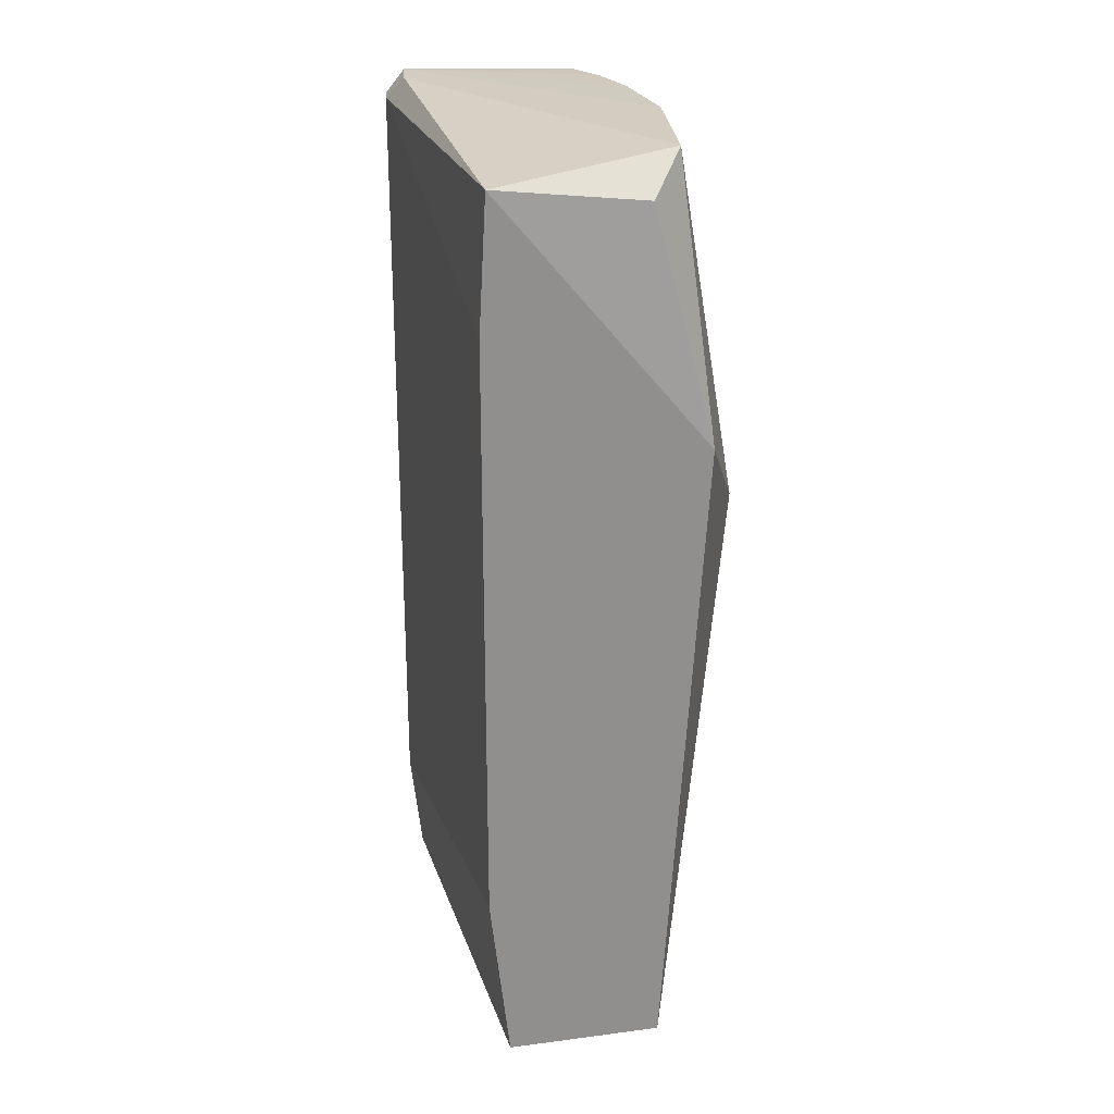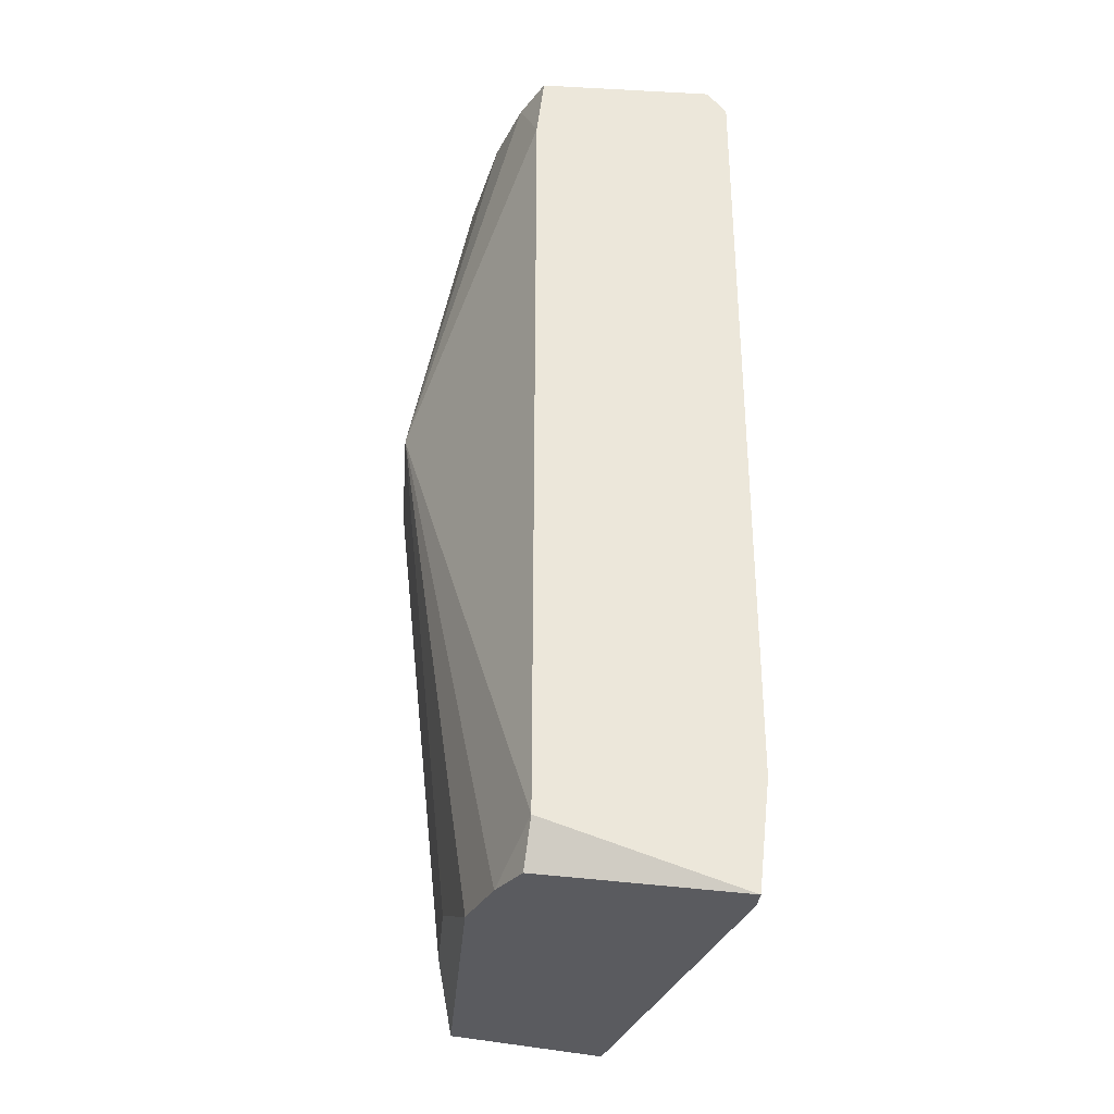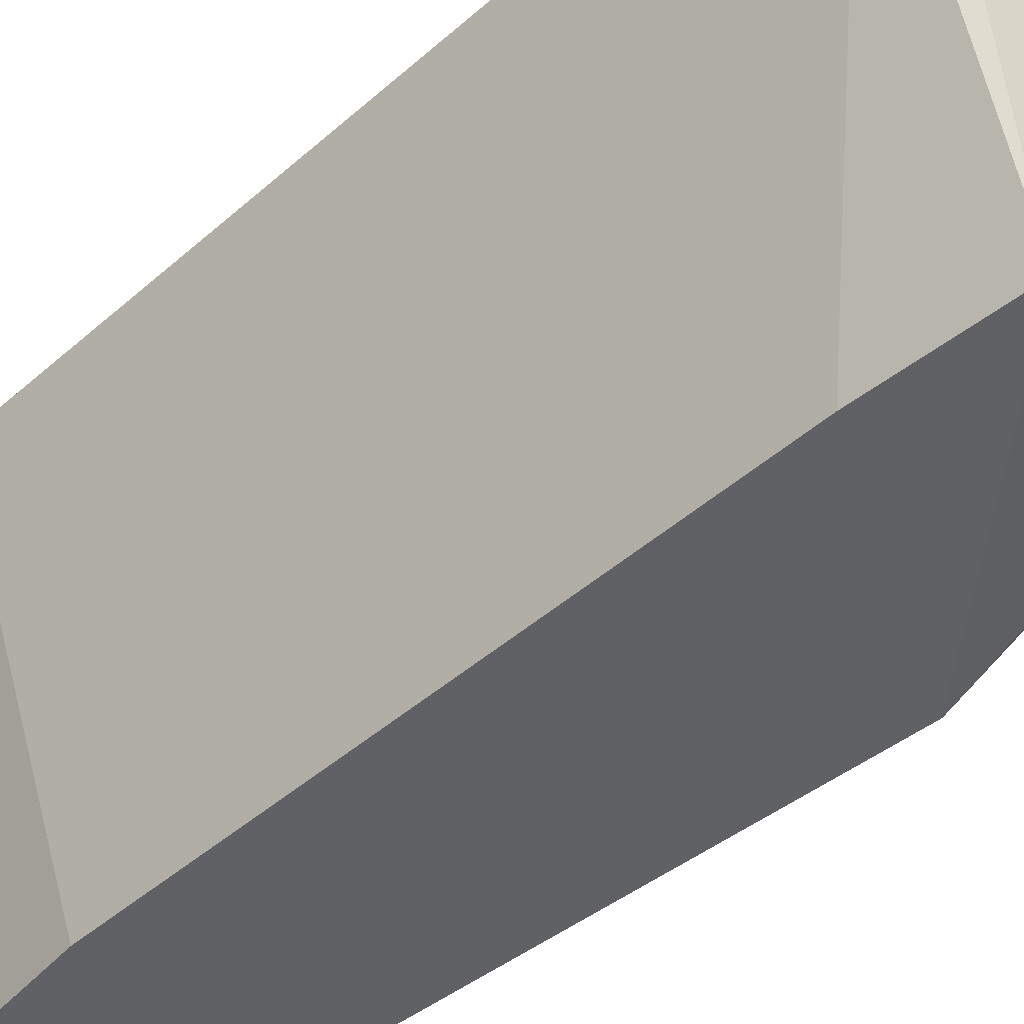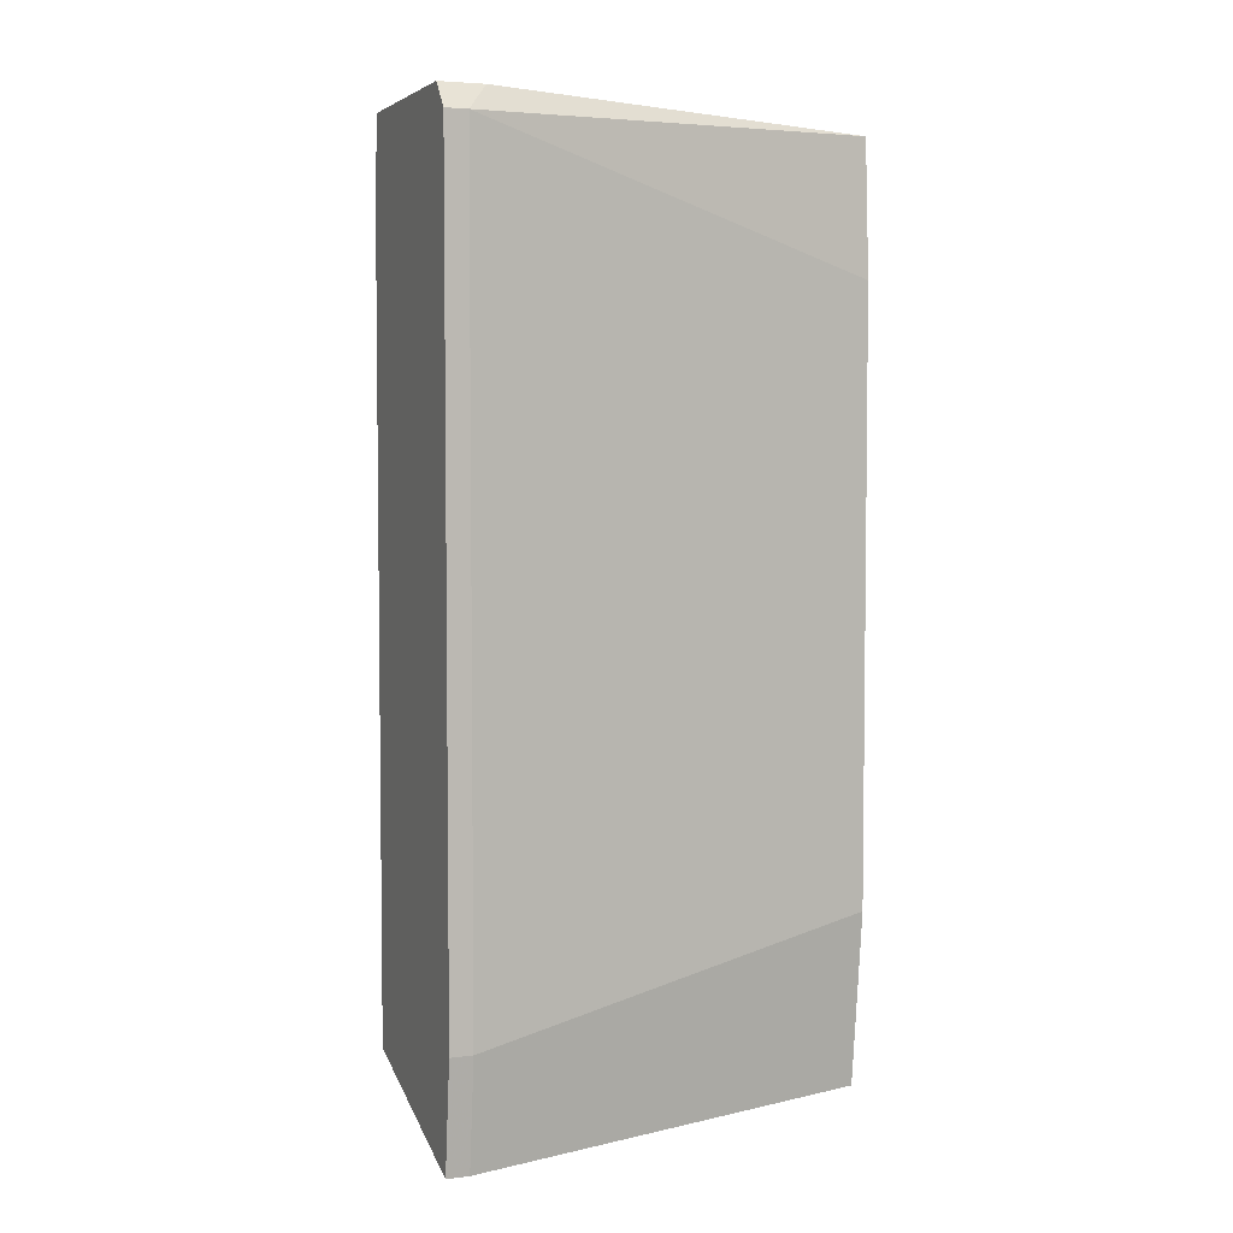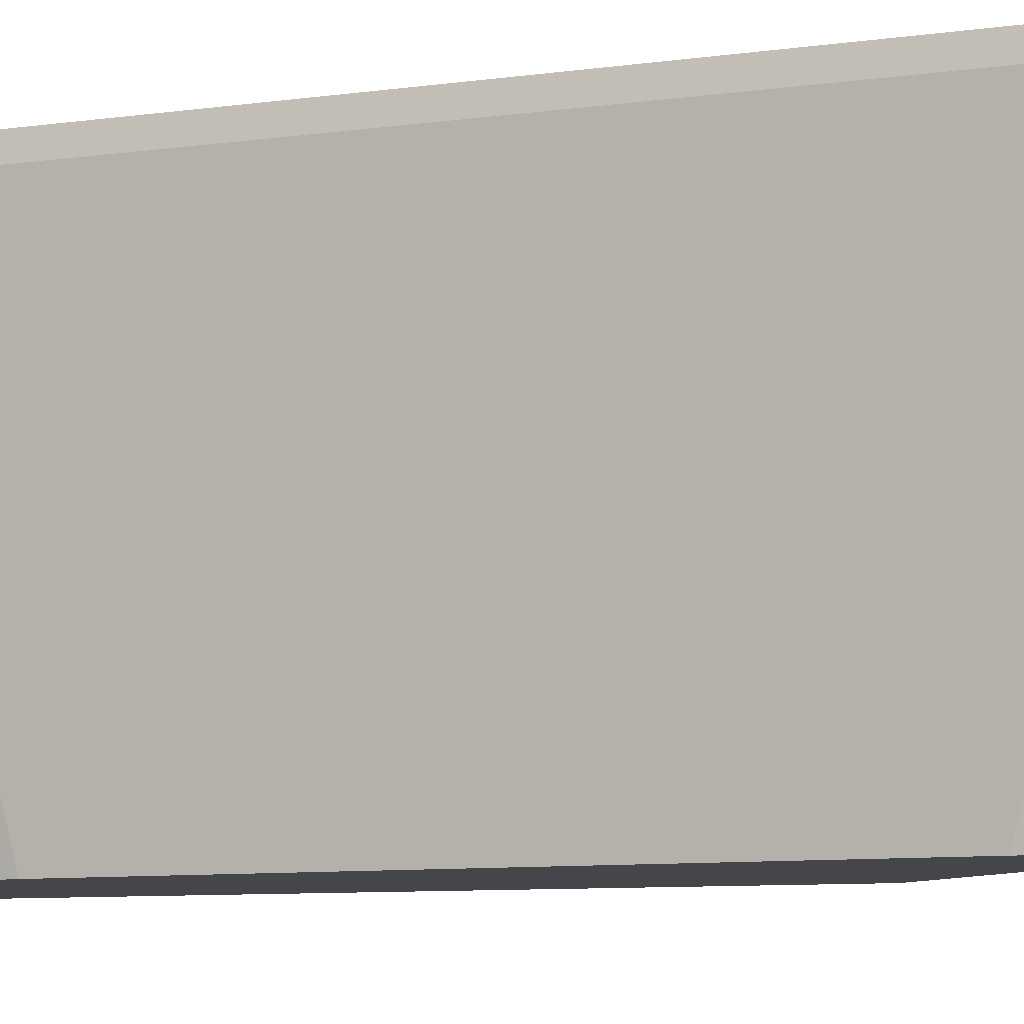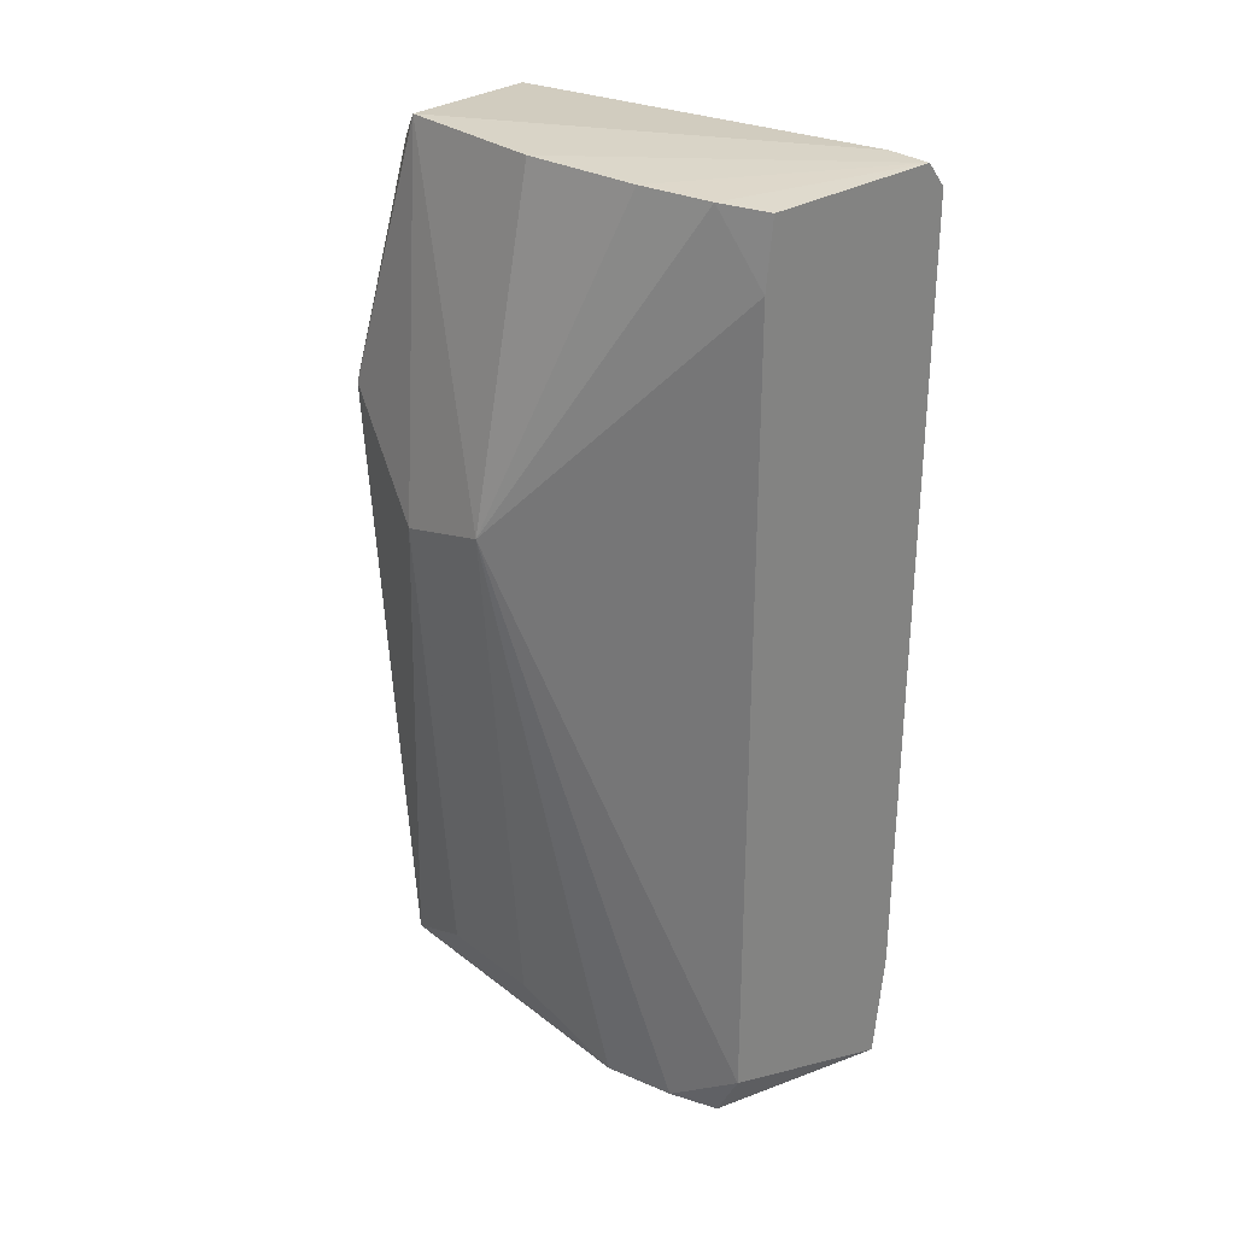
<metadata>
{"format":"obj","ext":"obj","renderer":"f3d","projection":"perspective","resolution":1024,"background":"white","views":[{"elev":25.0,"azim":-4.0,"up":"+Z"},{"elev":-32.9,"azim":175.1,"up":"+Z"},{"elev":-46.1,"azim":-44.9,"up":"+Y"},{"elev":4.5,"azim":-112.1,"up":"+Z"},{"elev":-9.7,"azim":-70.7,"up":"+Y"},{"elev":29.3,"azim":138.7,"up":"+Z"}]}
</metadata>
<code>
v 0.05125 -0.006102 0.05193
v 0.05125 0.00643 0.05193
v 0.05187 -0.004311 -0.01826
v 0.05187 0.004646 -0.01826
v 0.04591 0.02434 0.05134
v 0.03701 -0.01148 0.05035
v 0.05645 -0.001789 0.02283
v 0.03091 0.02434 -0.0242
v 0.03091 0.02254 -0.0242
v 0.0465 0.02434 0.046
v 0.0487 0.01896 -0.02222
v 0.05655 0.00643 0.02514
v 0.04947 0.01538 0.05173
v 0.04653 0.02434 -0.01885
v 0.03643 -0.01148 0.03947
v 0.04692 0.02254 -0.02242
v 0.04895 -0.01019 0.04901
v 0.02992 0.02434 -0.0153
v 0.02992 0.02254 -0.0153
v 0.04769 0.02075 0.05153
v 0.05363 -0.01148 0.03058
v 0.03803 -0.01148 -0.02341
v 0.03148 0.02075 0.05153
v 0.03148 0.02434 0.05153
v 0.0299 0.02434 0.04955
v 0.0299 0.02254 0.04955
v 0.05048 -0.01148 -0.02202
v 0.05048 0.01359 -0.02202
v 0.03644 -0.01148 -0.009169
f 5 24 20
f 22 9 16
f 6 22 27
f 22 16 27
f 6 27 21
f 25 5 18
f 9 22 29
f 22 6 29
f 27 16 28
f 18 5 14
f 12 1 7
f 21 27 7
f 1 21 7
f 6 1 23
f 1 12 2
f 23 1 2
f 25 18 26
f 6 23 26
f 23 25 26
f 28 12 4
f 27 28 4
f 12 7 4
f 29 6 15
f 6 26 15
f 15 26 19
f 18 9 19
f 9 29 19
f 26 18 19
f 29 15 19
f 1 6 17
f 6 21 17
f 21 1 17
f 12 14 10
f 14 5 10
f 2 12 13
f 16 9 8
f 9 18 8
f 14 16 8
f 18 14 8
f 7 27 3
f 27 4 3
f 4 7 3
f 12 28 11
f 28 16 11
f 16 14 11
f 14 12 11
f 5 25 24
f 25 23 24
f 23 2 24
f 2 13 24
f 24 13 20
f 12 10 20
f 10 5 20
f 13 12 20

</code>
